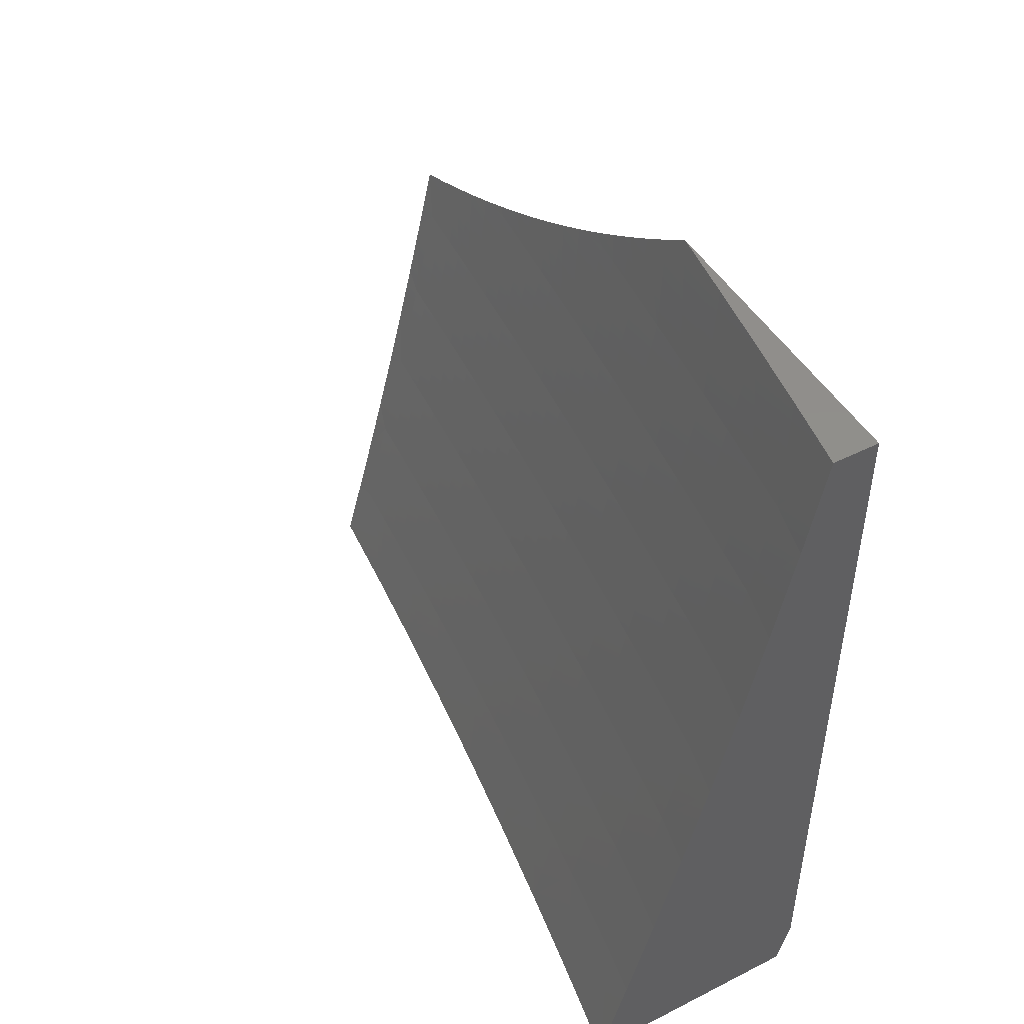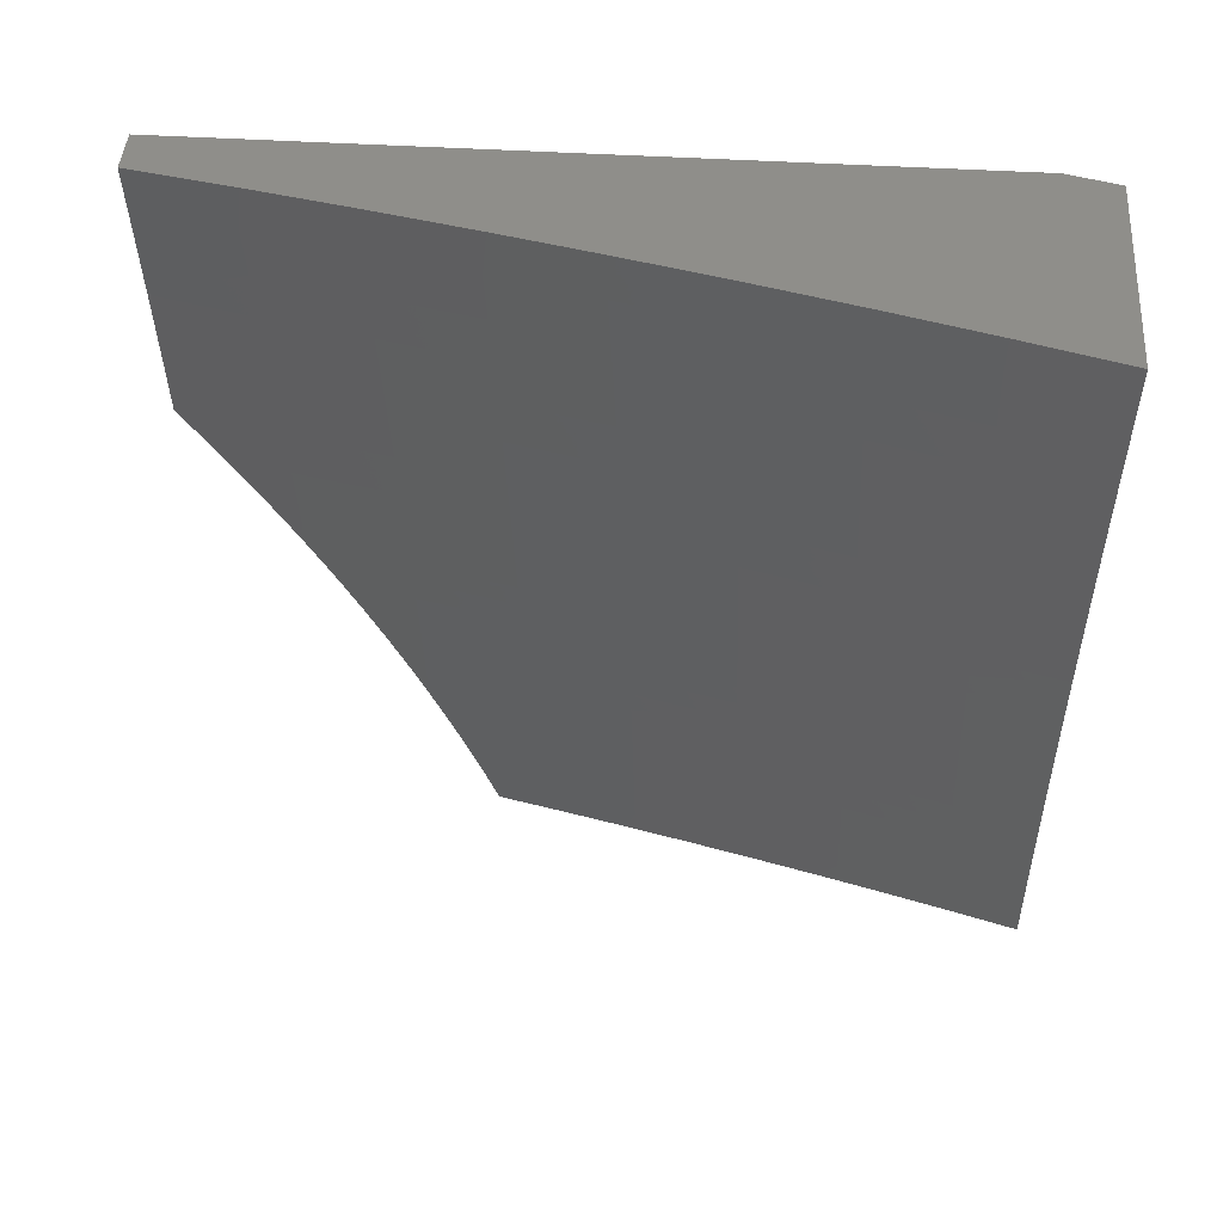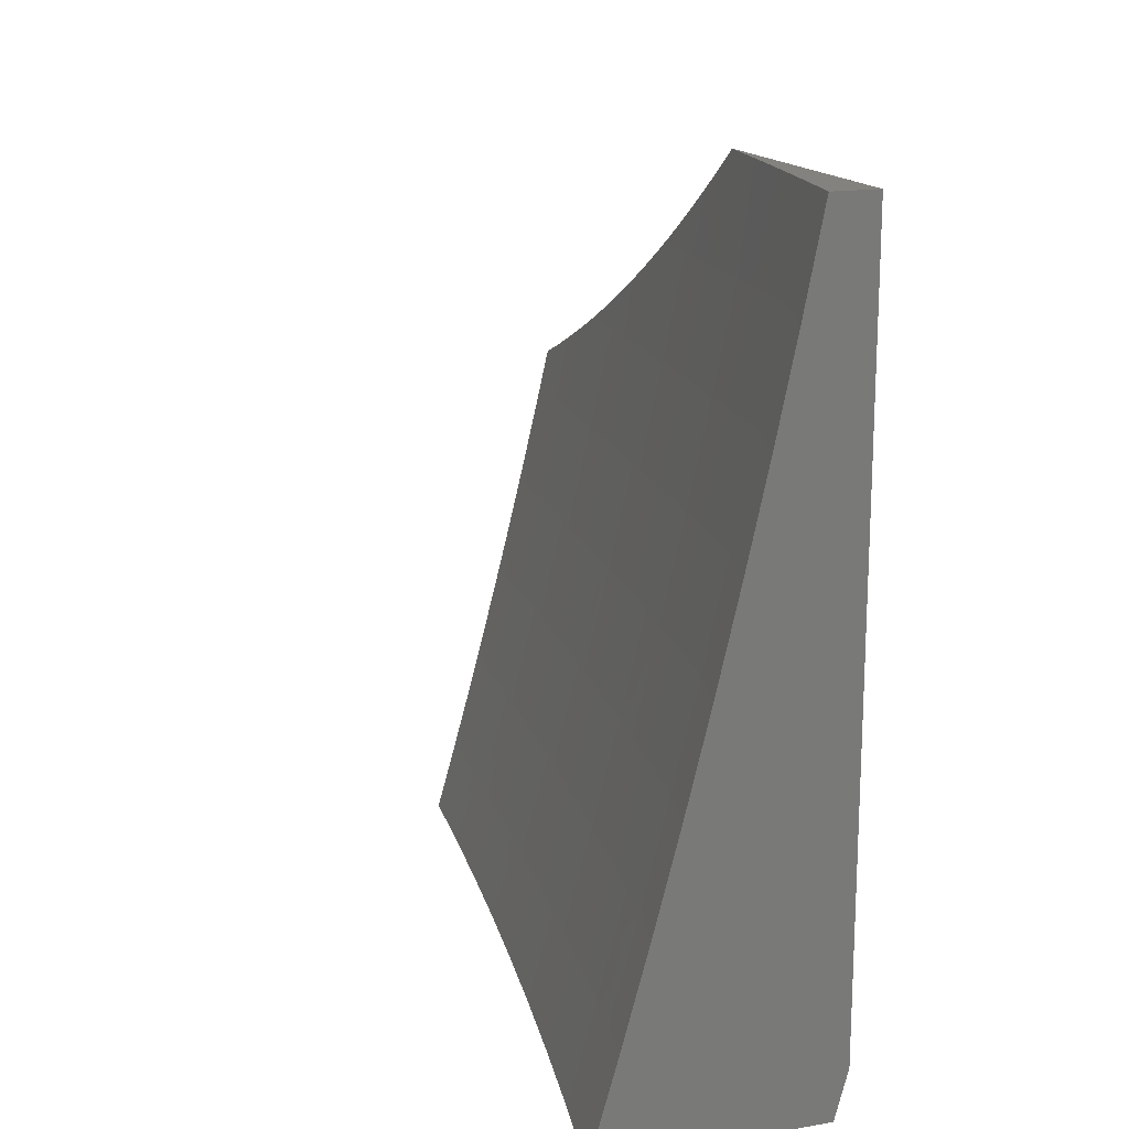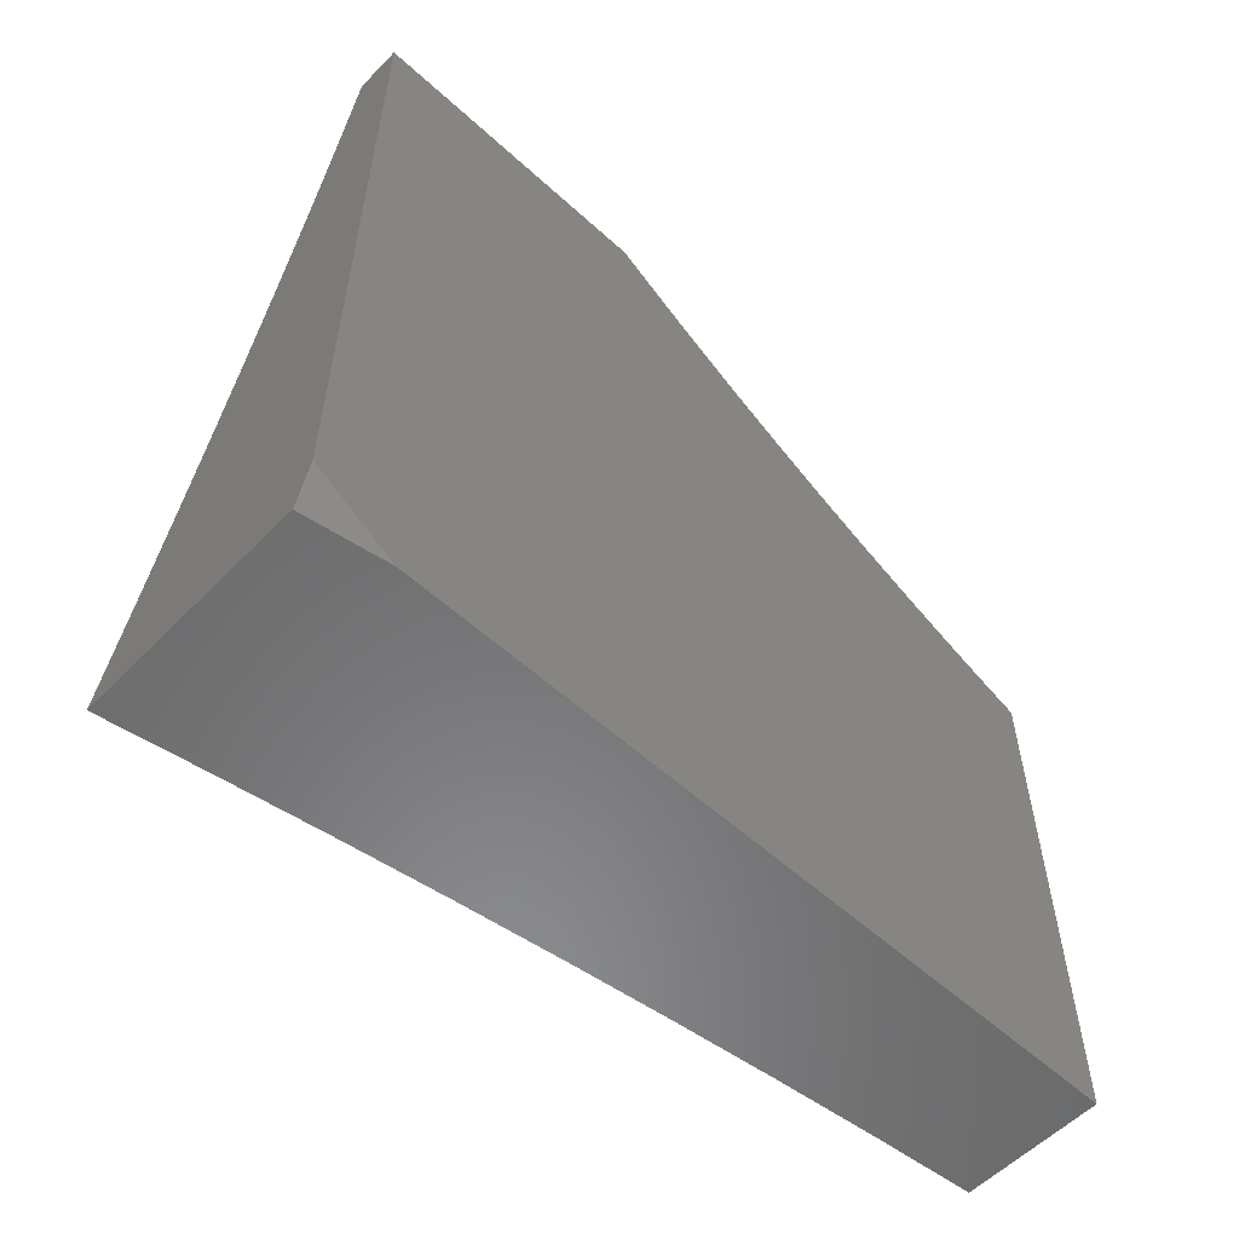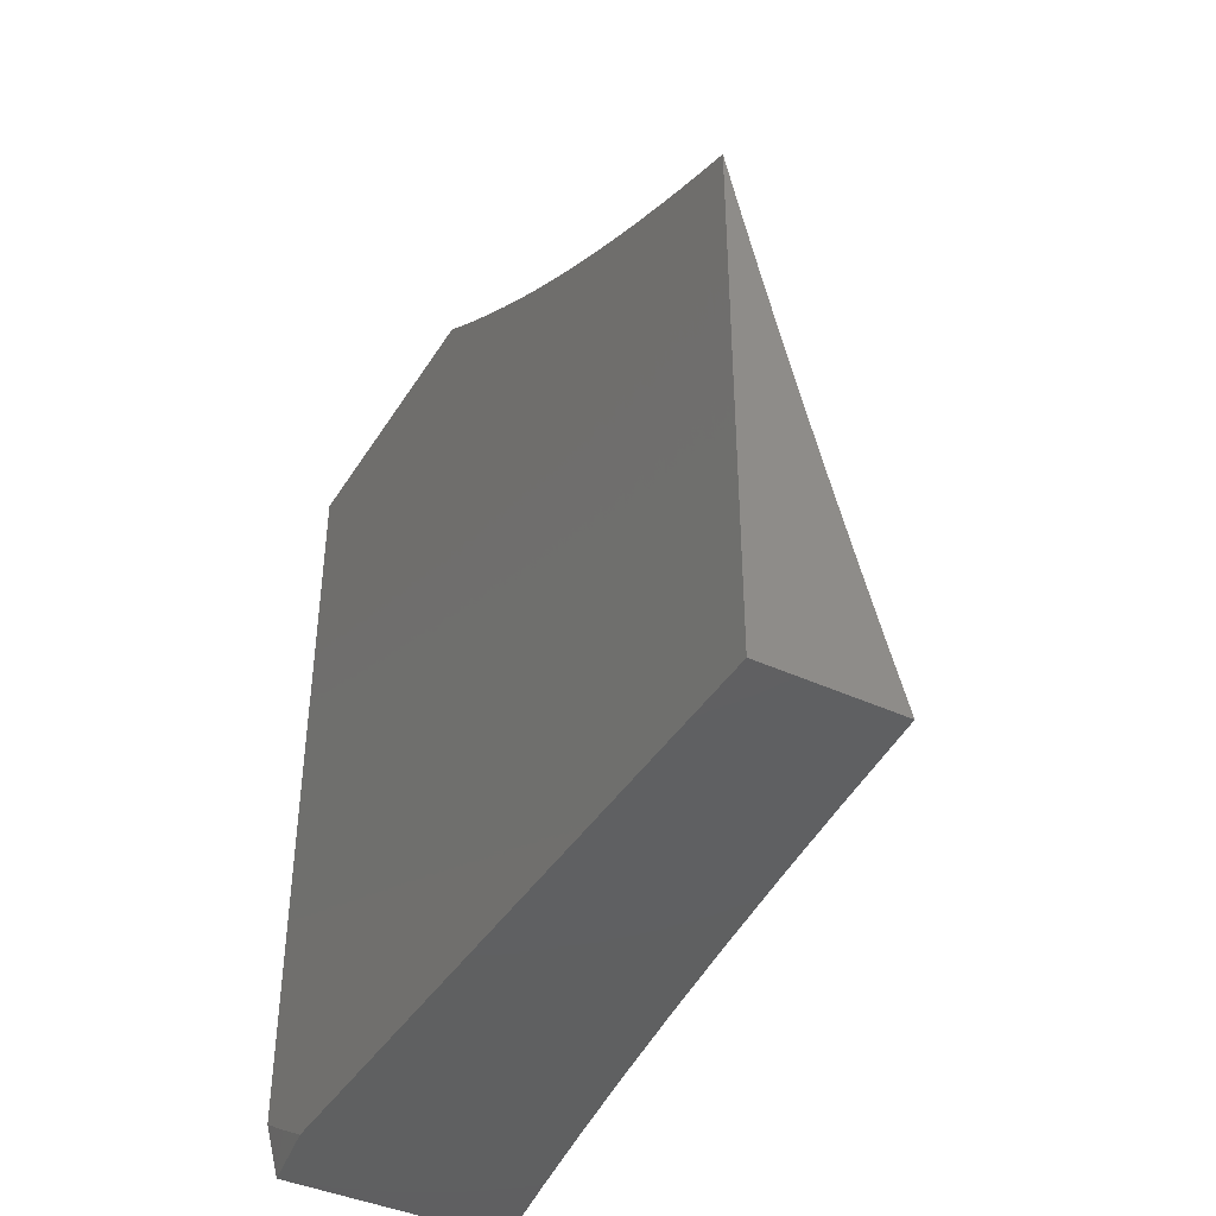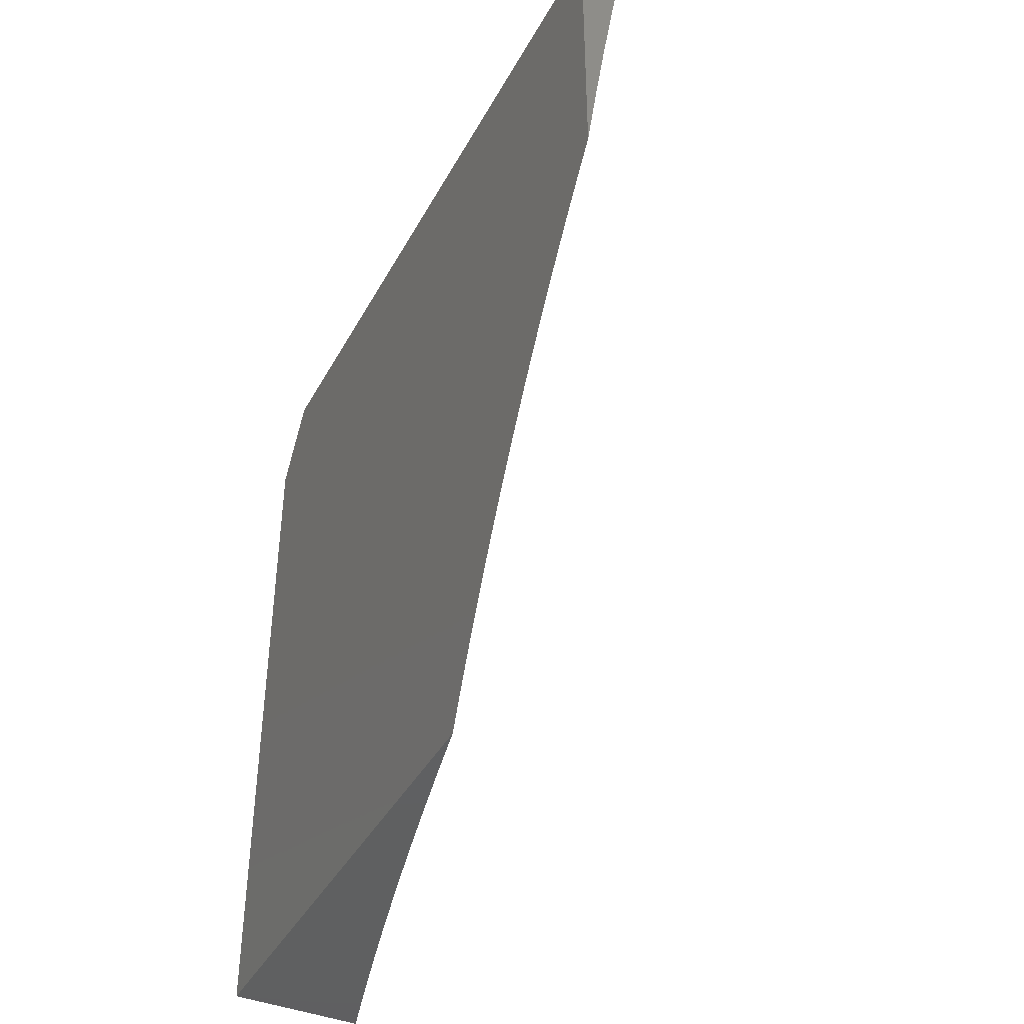
<metadata>
{"format":"stl","ext":"stl","renderer":"f3d","projection":"perspective","resolution":1024,"background":"white","views":[{"elev":47.6,"azim":-29.6,"up":"+Y"},{"elev":45.3,"azim":-85.9,"up":"+Z"},{"elev":16.4,"azim":-19.2,"up":"+Y"},{"elev":-56.5,"azim":46.5,"up":"+Y"},{"elev":-41.2,"azim":150.7,"up":"+Y"},{"elev":-41.2,"azim":153.5,"up":"+Z"}]}
</metadata>
<code>
# stl→obj: 198 verts, 392 faces
v 11 -2.328 1.042
v 11 -2.345 1
v 10.99 -2.394 1.031
v 10.98 -2.427 1
v 10.96 -2.522 1.031
v 10.96 -2.509 1
v 10.94 -2.592 1
v 10.92 -2.65 1.031
v 10.92 -2.674 1
v 10.89 -2.778 1.031
v 10.9 -2.755 1
v 10.88 -2.837 1
v 10.86 -2.905 1.031
v 10.86 -2.919 1
v 10.83 -3 1
v 10.85 -2.905 1.062
v 10.82 -3 1.126
v 10.85 -2.904 1.093
v 10.85 -2.903 1.124
v 10.89 -2.776 1.093
v 10.88 -2.776 1.124
v 10.92 -2.649 1.093
v 10.92 -2.648 1.124
v 10.95 -2.521 1.093
v 10.95 -2.52 1.124
v 10.98 -2.393 1.093
v 10.98 -2.393 1.124
v 11 -2.311 1.084
v 11 -2.293 1.125
v 10.98 -2.392 1.155
v 10.97 -2.391 1.186
v 10.94 -2.519 1.186
v 10.94 -2.518 1.217
v 10.91 -2.646 1.217
v 10.9 -2.645 1.248
v 10.87 -2.773 1.248
v 10.87 -2.772 1.279
v 10.83 -2.899 1.279
v 10.83 -2.898 1.31
v 10.81 -3 1.251
v 10.79 -3 1.376
v 10.84 -2.902 1.186
v 10.85 -2.903 1.155
v 10.78 -3 1.501
v 10.82 -2.895 1.435
v 10.82 -2.896 1.404
v 10.82 -2.897 1.373
v 10.86 -2.769 1.373
v 10.86 -2.77 1.342
v 10.89 -2.643 1.342
v 10.9 -2.643 1.31
v 10.93 -2.516 1.31
v 10.93 -2.517 1.279
v 10.96 -2.389 1.279
v 10.97 -2.39 1.248
v 10.99 -2.263 1.248
v 11 -2.263 1.217
v 11 -2.235 1.248
v 11 -2.255 1.207
v 10.76 -3 1.626
v 10.8 -2.891 1.56
v 10.8 -2.892 1.529
v 10.81 -2.893 1.498
v 10.84 -2.765 1.498
v 10.85 -2.766 1.466
v 10.88 -2.639 1.466
v 10.88 -2.64 1.435
v 10.92 -2.513 1.435
v 10.92 -2.514 1.404
v 10.95 -2.386 1.404
v 10.95 -2.387 1.373
v 10.98 -2.26 1.373
v 10.98 -2.261 1.342
v 11 -2.193 1.328
v 10.99 -2.261 1.31
v 11 -2.215 1.288
v 10.99 -2.262 1.279
v 10.74 -3 1.751
v 10.78 -2.886 1.686
v 10.79 -2.888 1.623
v 10.84 -2.763 1.56
v 10.84 -2.764 1.529
v 10.87 -2.637 1.529
v 10.88 -2.638 1.498
v 10.91 -2.511 1.498
v 10.91 -2.512 1.466
v 10.94 -2.385 1.466
v 10.95 -2.385 1.435
v 10.97 -2.258 1.435
v 10.98 -2.259 1.404
v 11 -2.171 1.367
v 10.72 -3 1.876
v 10.77 -2.881 1.811
v 10.78 -2.884 1.748
v 10.82 -2.759 1.686
v 10.83 -2.761 1.623
v 10.86 -2.634 1.623
v 10.87 -2.636 1.56
v 10.9 -2.509 1.56
v 10.9 -2.51 1.529
v 10.93 -2.383 1.529
v 10.94 -2.384 1.498
v 10.97 -2.257 1.498
v 10.97 -2.258 1.466
v 11 -2.131 1.466
v 11 -2.149 1.406
v 11 -2.126 1.445
v 11 -2.102 1.484
v 10.99 -2.13 1.498
v 10.99 -2.129 1.529
v 10.96 -2.256 1.529
v 10.96 -2.255 1.56
v 10.93 -2.382 1.56
v 10.92 -2.38 1.623
v 10.89 -2.507 1.623
v 10.88 -2.505 1.686
v 10.85 -2.632 1.686
v 10.84 -2.63 1.748
v 10.81 -2.757 1.748
v 10.8 -2.755 1.811
v 10.76 -2.879 1.874
v 10.75 -2.876 1.937
v 10.7 -3 2
v 10.74 -2.876 2
v 10.77 -2.752 2
v 10.78 -2.75 1.937
v 10.79 -2.752 1.874
v 10.82 -2.626 1.874
v 10.83 -2.628 1.811
v 10.87 -2.501 1.811
v 10.87 -2.503 1.748
v 10.9 -2.377 1.748
v 10.91 -2.378 1.686
v 10.94 -2.252 1.686
v 10.95 -2.253 1.623
v 10.98 -2.127 1.623
v 10.98 -2.128 1.56
v 11 -2.052 1.559
v 11 -2.077 1.521
v 10.8 -2.628 2
v 10.81 -2.623 1.937
v 10.86 -2.499 1.874
v 10.9 -2.375 1.811
v 10.93 -2.25 1.748
v 10.97 -2.125 1.686
v 11 -2 1.632
v 11 -2.026 1.596
v 10.83 -2.503 2
v 10.85 -2.497 1.937
v 10.89 -2.372 1.874
v 10.92 -2.248 1.811
v 10.96 -2.123 1.748
v 10.99 -2 1.724
v 10.86 -2.378 2
v 10.88 -2.37 1.937
v 10.91 -2.246 1.874
v 10.95 -2.122 1.811
v 10.97 -2 1.816
v 10.89 -2.252 2
v 10.9 -2.244 1.937
v 10.94 -2.12 1.874
v 10.92 -2.126 2
v 10.93 -2.118 1.937
v 10.96 -2 1.908
v 10.94 -2 2
v 11 -2.275 1.166
v 10.97 -2.391 1.217
v 10.94 -2.517 1.248
v 10.9 -2.644 1.279
v 10.86 -2.771 1.31
v 10.83 -2.897 1.342
v 10.98 -2.394 1.062
v 10.95 -2.521 1.062
v 10.92 -2.649 1.062
v 10.89 -2.777 1.062
v 10.95 -2.519 1.155
v 10.91 -2.647 1.155
v 10.88 -2.775 1.155
v 10.96 -2.389 1.31
v 10.96 -2.388 1.342
v 10.93 -2.515 1.342
v 10.92 -2.514 1.373
v 10.89 -2.641 1.404
v 10.85 -2.767 1.435
v 10.81 -2.894 1.466
v 10.91 -2.646 1.186
v 10.87 -2.773 1.217
v 10.84 -2.9 1.248
v 10.89 -2.642 1.373
v 10.88 -2.774 1.186
v 10.85 -2.768 1.404
v 10.84 -2.901 1.217
v 11 -2.938 2
v 10.98 -3 2
v 11 -2.97 1.95
v 11 -3 1.9
v 11 -3 1
v 11 -2 2
f 1 2 3
f 3 2 4
f 3 4 5
f 5 4 6
f 5 6 7
f 5 7 8
f 8 7 9
f 8 9 10
f 10 9 11
f 10 11 12
f 10 12 13
f 13 12 14
f 13 14 15
f 13 15 16
f 16 15 17
f 16 17 18
f 18 17 19
f 18 19 20
f 20 19 21
f 20 21 22
f 22 21 23
f 22 23 24
f 24 23 25
f 24 25 26
f 26 25 27
f 26 27 28
f 28 27 29
f 29 27 30
f 29 30 31
f 31 30 32
f 31 32 33
f 33 32 34
f 33 34 35
f 35 34 36
f 35 36 37
f 37 36 38
f 37 38 39
f 39 38 40
f 39 40 41
f 40 42 17
f 17 42 43
f 17 43 19
f 19 43 21
f 44 45 41
f 41 45 46
f 41 46 47
f 47 46 48
f 47 48 49
f 49 48 50
f 49 50 51
f 51 50 52
f 51 52 53
f 53 52 54
f 53 54 55
f 55 54 56
f 55 56 57
f 57 56 58
f 57 58 59
f 60 61 44
f 44 61 62
f 44 62 63
f 63 62 64
f 63 64 65
f 65 64 66
f 65 66 67
f 67 66 68
f 67 68 69
f 69 68 70
f 69 70 71
f 71 70 72
f 71 72 73
f 73 72 74
f 73 74 75
f 75 74 76
f 75 76 77
f 77 76 58
f 77 58 56
f 78 79 60
f 60 79 80
f 60 80 61
f 61 80 81
f 61 81 82
f 82 81 83
f 82 83 84
f 84 83 85
f 84 85 86
f 86 85 87
f 86 87 88
f 88 87 89
f 88 89 90
f 90 89 91
f 90 91 72
f 72 91 74
f 92 93 78
f 78 93 94
f 78 94 79
f 79 94 95
f 79 95 96
f 96 95 97
f 96 97 98
f 98 97 99
f 98 99 100
f 100 99 101
f 100 101 102
f 102 101 103
f 102 103 104
f 104 103 105
f 104 105 106
f 106 105 107
f 107 105 108
f 108 105 109
f 108 109 110
f 110 109 111
f 110 111 112
f 112 111 113
f 112 113 114
f 114 113 115
f 114 115 116
f 116 115 117
f 116 117 118
f 118 117 119
f 118 119 120
f 120 119 93
f 120 93 121
f 121 93 92
f 121 92 122
f 122 92 123
f 122 123 124
f 124 125 122
f 122 125 126
f 122 126 127
f 127 126 128
f 127 128 129
f 129 128 130
f 129 130 131
f 131 130 132
f 131 132 133
f 133 132 134
f 133 134 135
f 135 134 136
f 135 136 137
f 137 136 138
f 137 138 139
f 125 140 126
f 126 140 141
f 126 141 128
f 128 141 142
f 128 142 130
f 130 142 143
f 130 143 132
f 132 143 144
f 132 144 134
f 134 144 145
f 134 145 136
f 136 145 146
f 136 146 147
f 140 148 141
f 141 148 149
f 141 149 142
f 142 149 150
f 142 150 143
f 143 150 151
f 143 151 144
f 144 151 152
f 144 152 145
f 145 152 153
f 145 153 146
f 148 154 149
f 149 154 155
f 149 155 150
f 150 155 156
f 150 156 151
f 151 156 157
f 151 157 152
f 152 157 158
f 152 158 153
f 154 159 155
f 155 159 160
f 155 160 156
f 156 160 161
f 156 161 157
f 157 161 158
f 159 162 160
f 160 162 163
f 160 163 161
f 161 163 164
f 161 164 158
f 162 165 163
f 163 165 164
f 147 138 136
f 137 139 110
f 110 139 108
f 104 106 89
f 89 106 91
f 59 166 57
f 57 166 167
f 57 167 55
f 55 167 168
f 55 168 53
f 53 168 169
f 53 169 51
f 51 169 170
f 51 170 49
f 49 170 171
f 49 171 47
f 47 171 41
f 167 166 31
f 31 166 29
f 28 1 26
f 26 1 172
f 26 172 24
f 24 172 173
f 24 173 22
f 22 173 174
f 22 174 20
f 20 174 175
f 20 175 18
f 18 175 16
f 172 1 3
f 173 172 3
f 30 27 176
f 176 27 25
f 176 25 177
f 177 25 23
f 177 23 178
f 178 23 21
f 178 21 43
f 168 167 33
f 33 167 31
f 77 56 54
f 75 77 179
f 179 77 54
f 179 54 52
f 73 75 180
f 180 75 179
f 180 179 181
f 181 179 52
f 181 52 50
f 73 180 71
f 71 180 182
f 71 182 69
f 69 182 183
f 69 183 67
f 67 183 184
f 67 184 65
f 65 184 185
f 65 185 63
f 63 185 44
f 182 180 181
f 90 72 70
f 90 70 88
f 88 70 68
f 88 68 86
f 86 68 66
f 86 66 84
f 84 66 64
f 84 64 82
f 82 64 62
f 82 62 61
f 104 89 87
f 104 87 102
f 102 87 85
f 102 85 100
f 100 85 83
f 100 83 98
f 98 83 81
f 98 81 96
f 96 81 80
f 96 80 79
f 103 101 111
f 111 101 113
f 115 113 99
f 99 113 101
f 112 114 135
f 135 114 133
f 131 133 116
f 116 133 114
f 110 112 137
f 137 112 135
f 105 103 109
f 109 103 111
f 174 173 5
f 5 173 3
f 30 176 32
f 32 176 186
f 32 186 34
f 34 186 187
f 34 187 36
f 36 187 188
f 36 188 38
f 38 188 40
f 186 176 177
f 169 168 35
f 35 168 33
f 182 181 189
f 189 181 50
f 189 50 48
f 117 115 97
f 97 115 99
f 129 131 118
f 118 131 116
f 175 174 8
f 8 174 5
f 186 177 190
f 190 177 178
f 190 178 42
f 42 178 43
f 170 169 37
f 37 169 35
f 182 189 183
f 183 189 191
f 183 191 184
f 184 191 45
f 184 45 185
f 185 45 44
f 191 189 48
f 119 117 95
f 95 117 97
f 127 129 120
f 120 129 118
f 16 175 10
f 10 175 8
f 13 16 10
f 186 190 187
f 187 190 192
f 187 192 188
f 188 192 40
f 192 190 42
f 171 170 39
f 39 170 37
f 45 191 46
f 46 191 48
f 93 119 94
f 94 119 95
f 122 127 121
f 121 127 120
f 40 192 42
f 41 171 39
f 193 194 195
f 195 194 196
f 15 14 197
f 197 14 12
f 197 12 11
f 11 9 197
f 197 9 7
f 197 7 6
f 6 4 197
f 197 4 2
f 123 92 194
f 194 92 78
f 194 78 60
f 194 60 196
f 196 60 44
f 196 44 41
f 41 40 196
f 196 40 197
f 197 40 17
f 197 17 15
f 165 162 198
f 198 162 193
f 193 162 159
f 193 159 154
f 154 148 193
f 193 148 194
f 194 148 140
f 194 140 125
f 125 124 194
f 194 124 123
f 146 153 198
f 198 153 158
f 198 158 164
f 164 165 198
f 2 1 197
f 197 1 28
f 197 28 29
f 29 166 197
f 197 166 59
f 197 59 196
f 196 59 58
f 196 58 76
f 76 74 196
f 196 74 91
f 196 91 106
f 196 106 195
f 195 106 107
f 195 107 193
f 193 107 108
f 193 108 139
f 139 138 193
f 193 138 198
f 198 138 147
f 198 147 146

</code>
